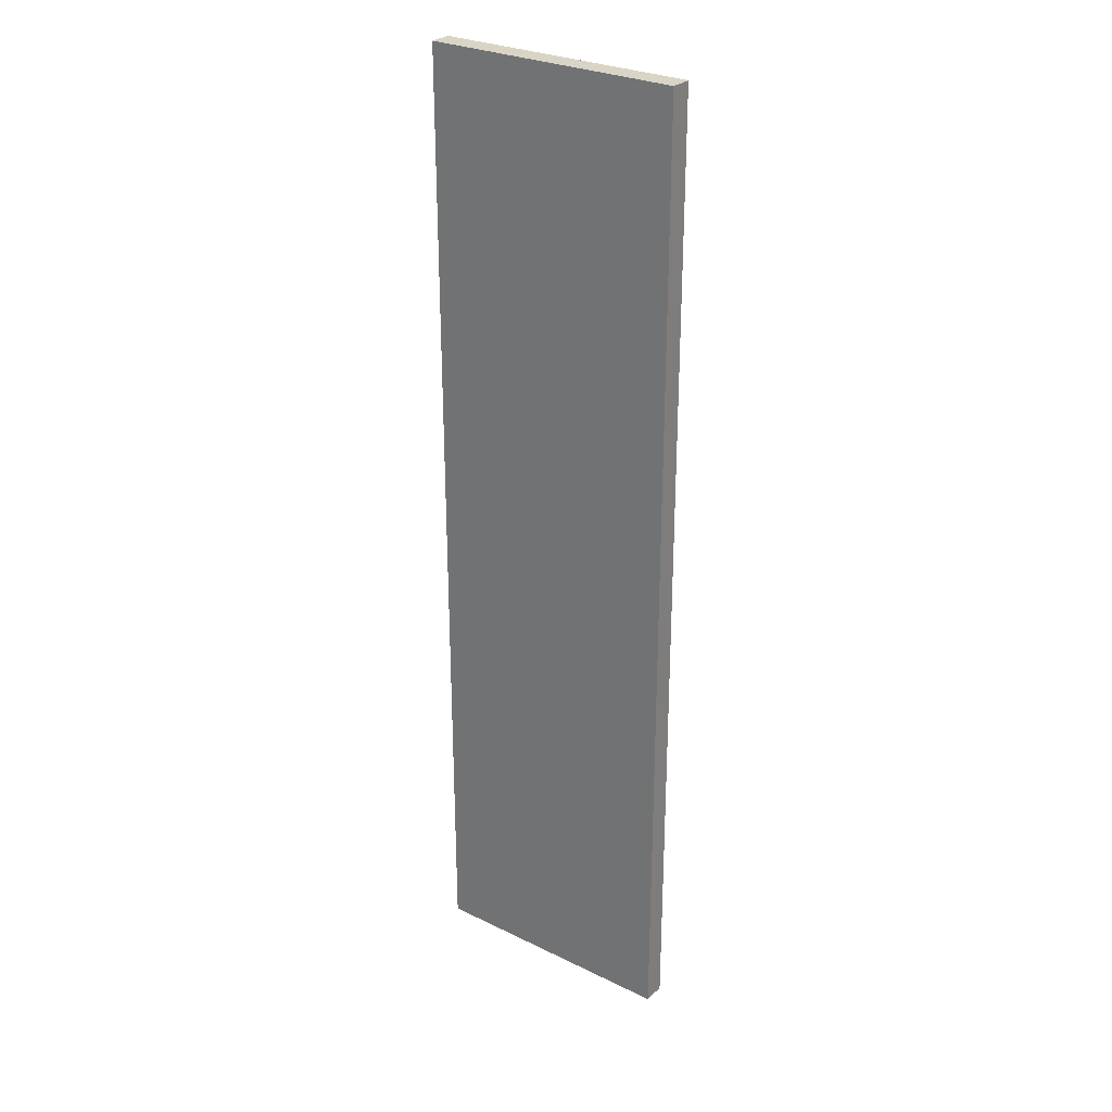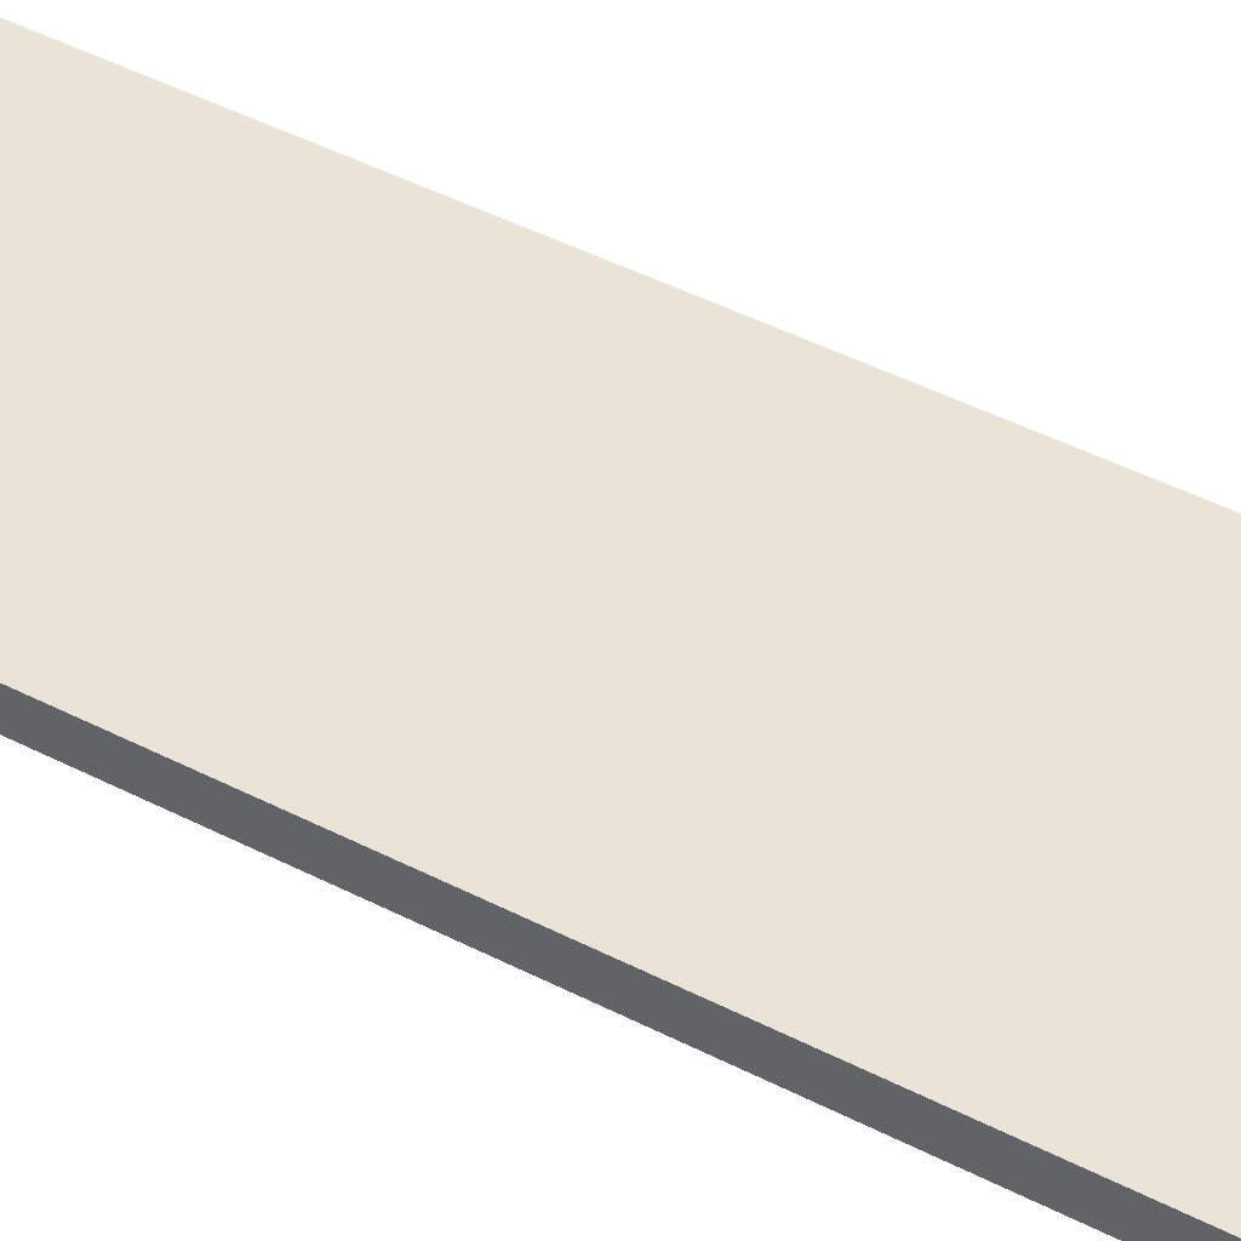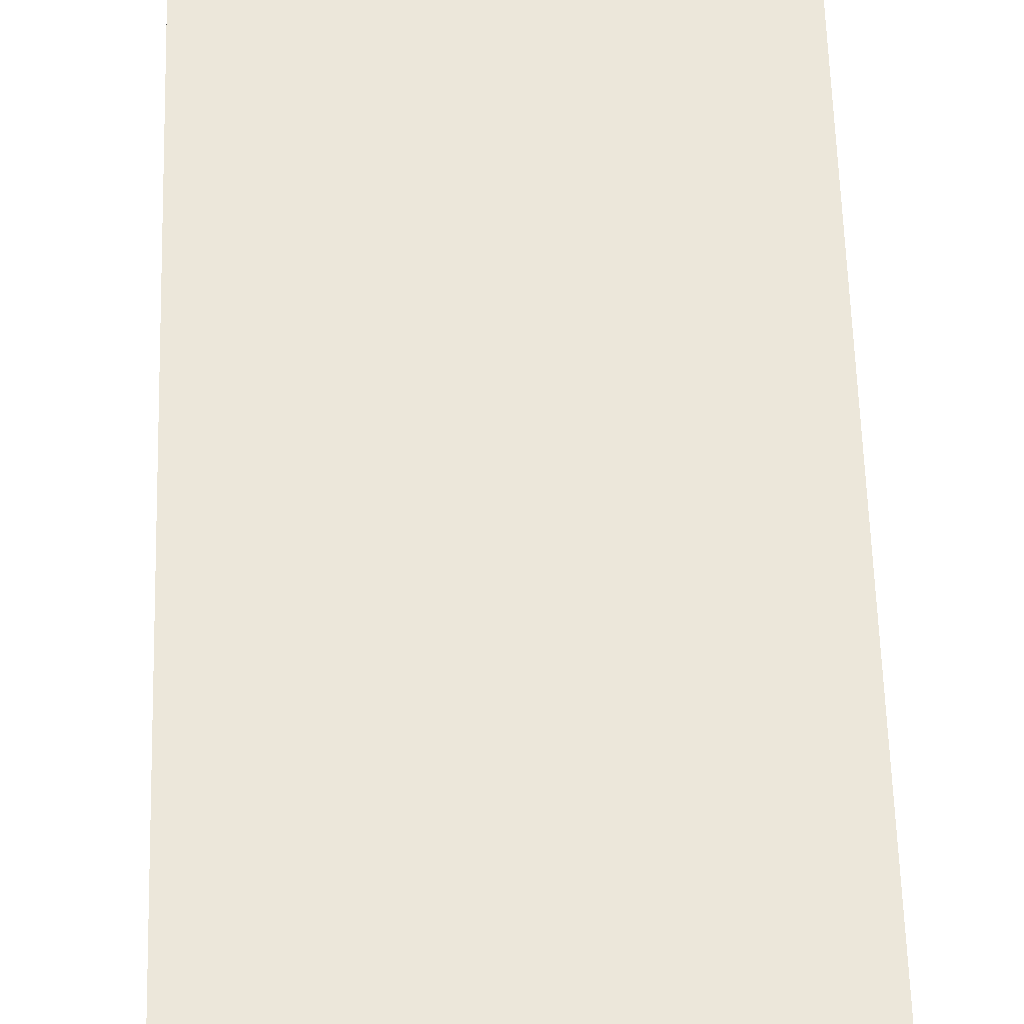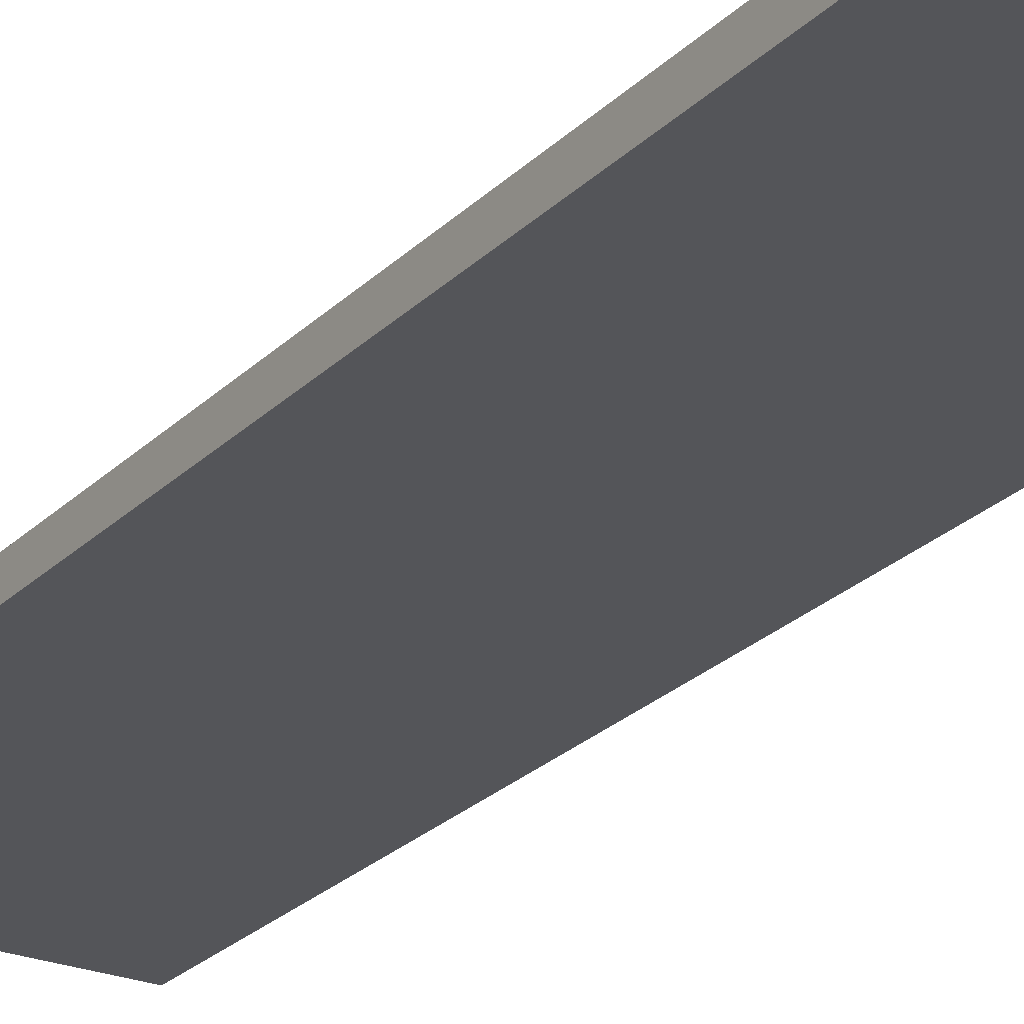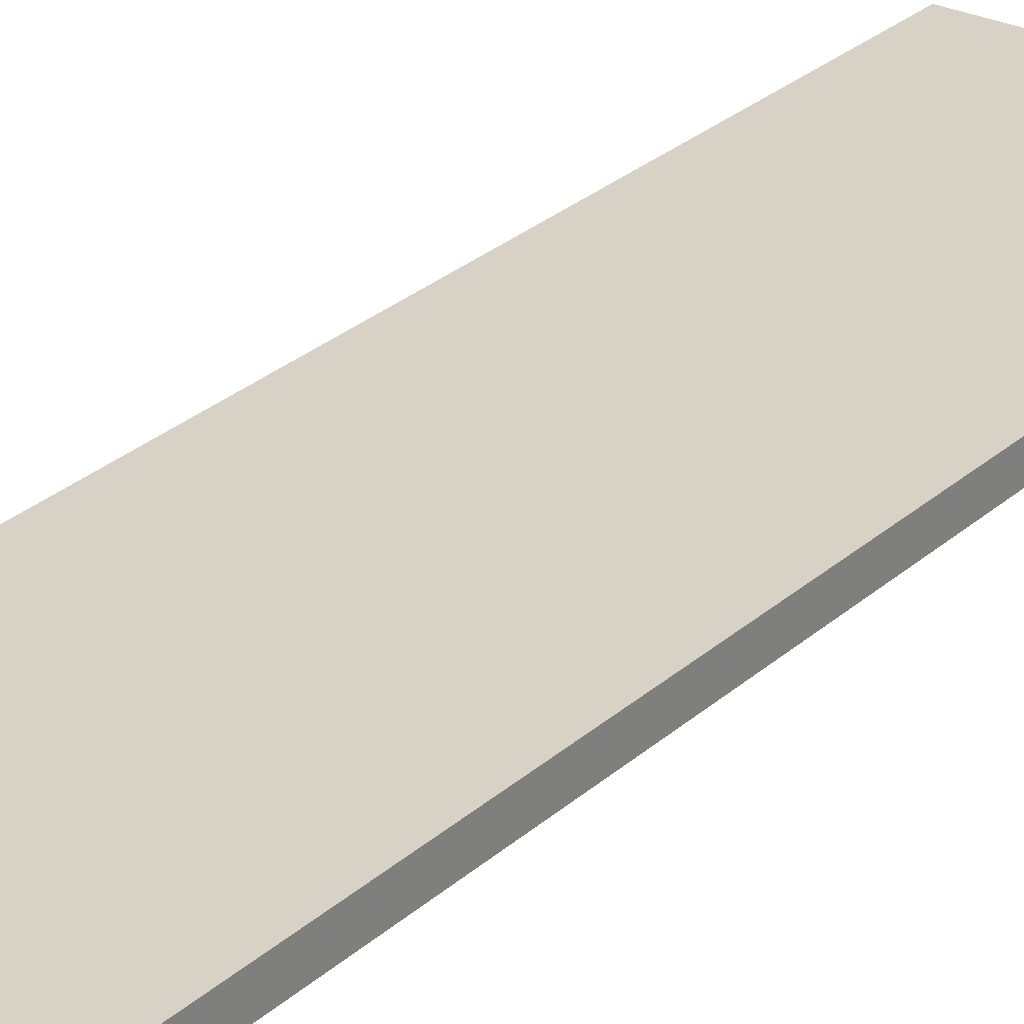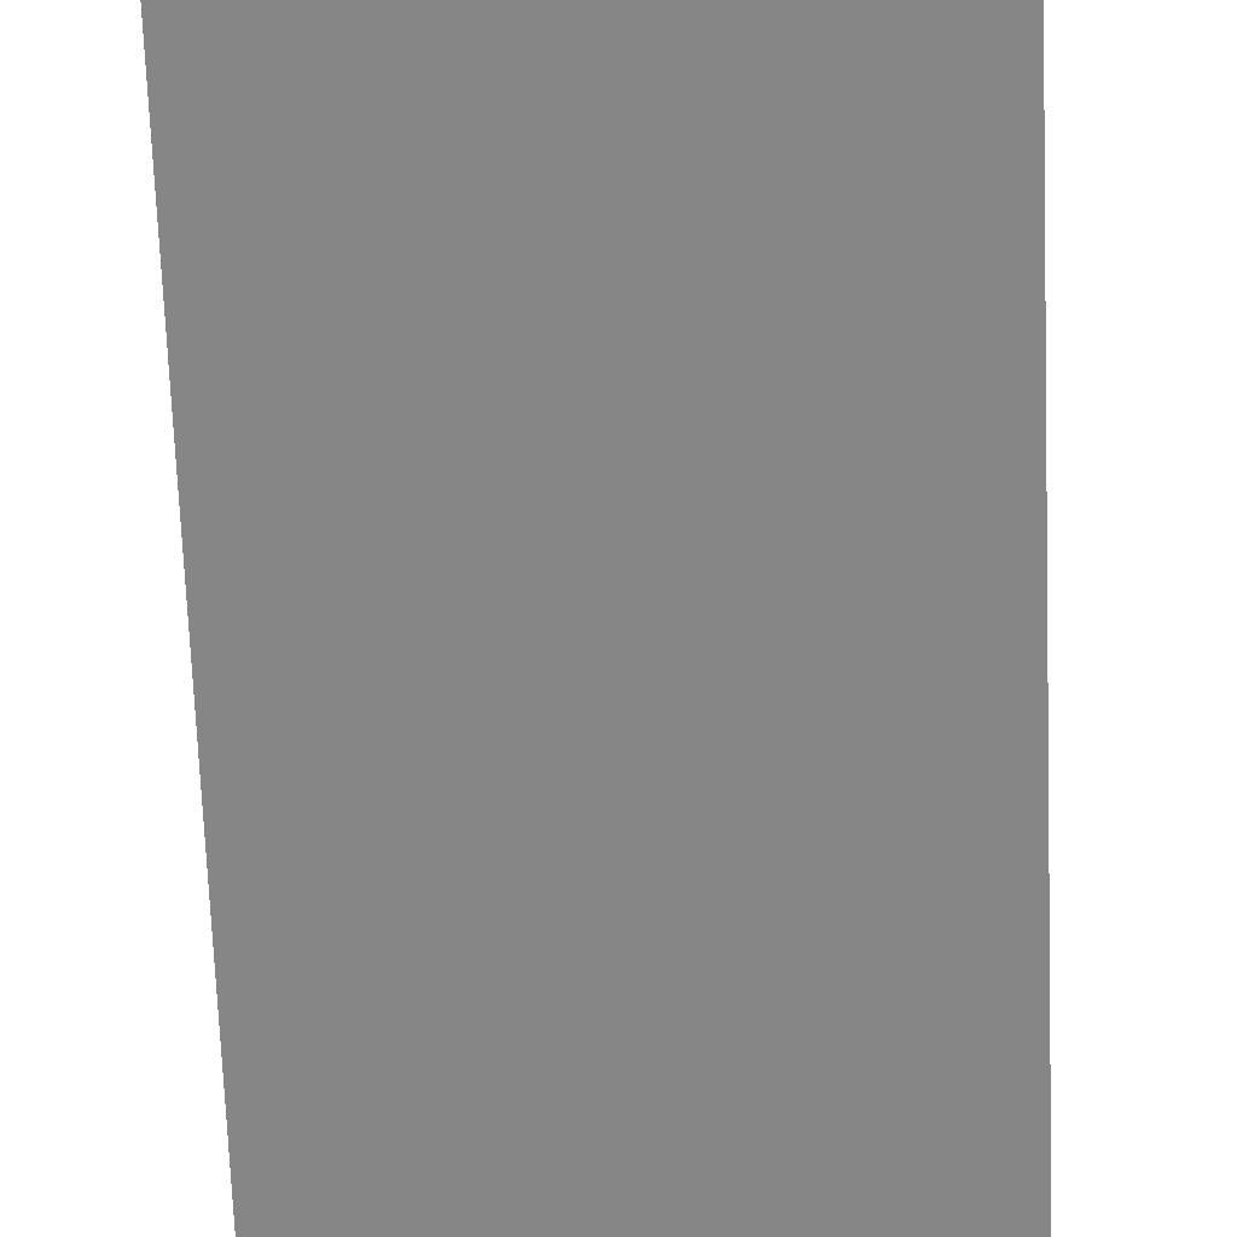
<metadata>
{"format":"obj","ext":"obj","renderer":"f3d","projection":"perspective","resolution":1024,"background":"white","views":[{"elev":28.3,"azim":-143.7,"up":"+Y"},{"elev":43.6,"azim":-58.4,"up":"+Z"},{"elev":51.1,"azim":-1.5,"up":"+Z"},{"elev":-24.8,"azim":-32.9,"up":"+Z"},{"elev":27.3,"azim":36.5,"up":"+Z"},{"elev":-62.2,"azim":2.1,"up":"+Z"}]}
</metadata>
<code>
g febg_laboratory_001_lockerdoor_01
v 0.856 0.04409 -0.07446
v 0.856 6.509 -0.07446
v -0.856 6.509 -0.07446
v -0.856 0.04409 -0.07446
v -0.856 6.509 -0.07446
v -0.856 6.509 0.07446
v -0.856 0.04409 0.07446
v -0.856 0.04409 -0.07446
v 0.856 6.509 -0.07446
v 0.856 6.509 0.07446
v -0.856 6.509 0.07446
v -0.856 6.509 -0.07446
v 0.856 0.04409 -0.07446
v 0.856 0.04409 0.07446
v 0.856 6.509 0.07446
v 0.856 6.509 -0.07446
v 0.856 0.04409 0.07446
v -0.856 0.04409 0.07446
v -0.856 6.509 0.07446
v 0.856 6.509 0.07446
g febg_laboratory_001_lockerdoor_01_0
f 3 2 1
f 4 3 1
f 7 6 5
f 8 7 5
f 11 10 9
f 12 11 9
f 15 14 13
f 16 15 13
f 19 18 17
f 20 19 17

</code>
